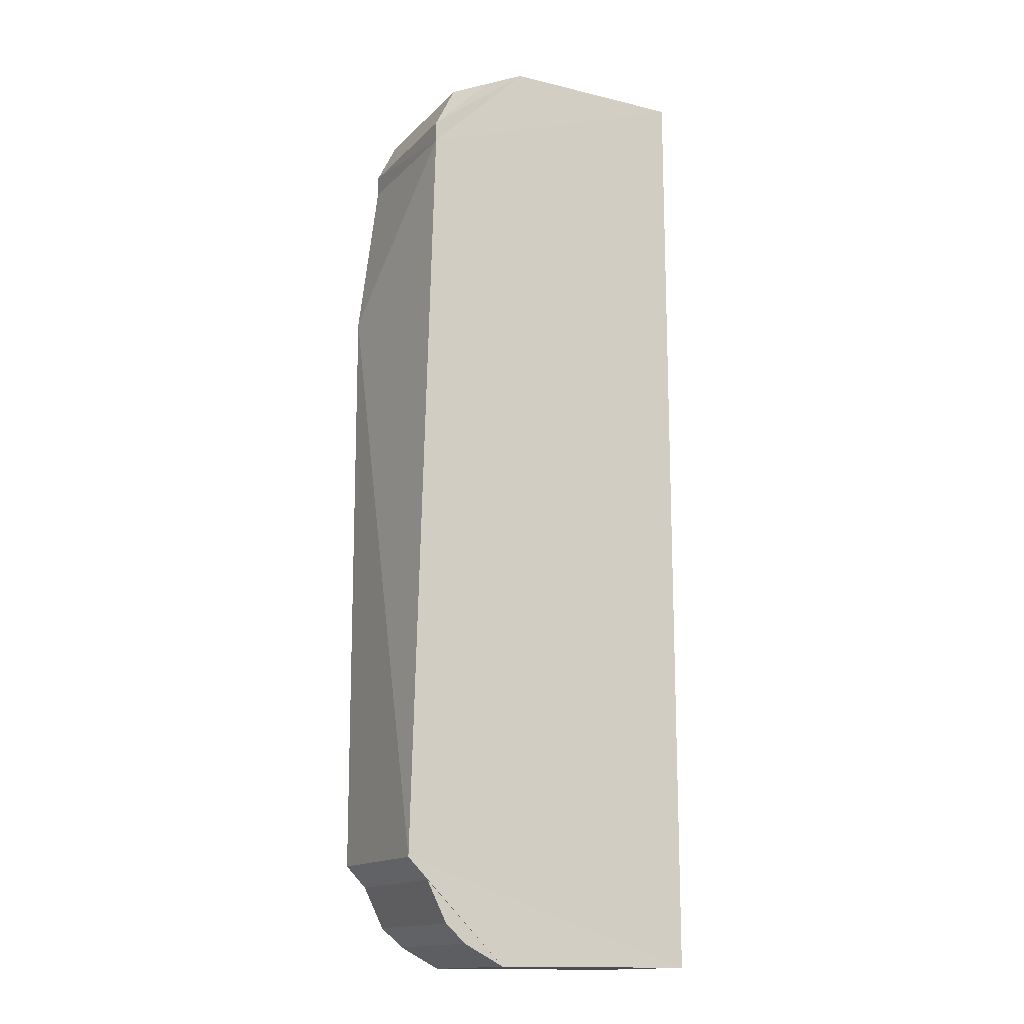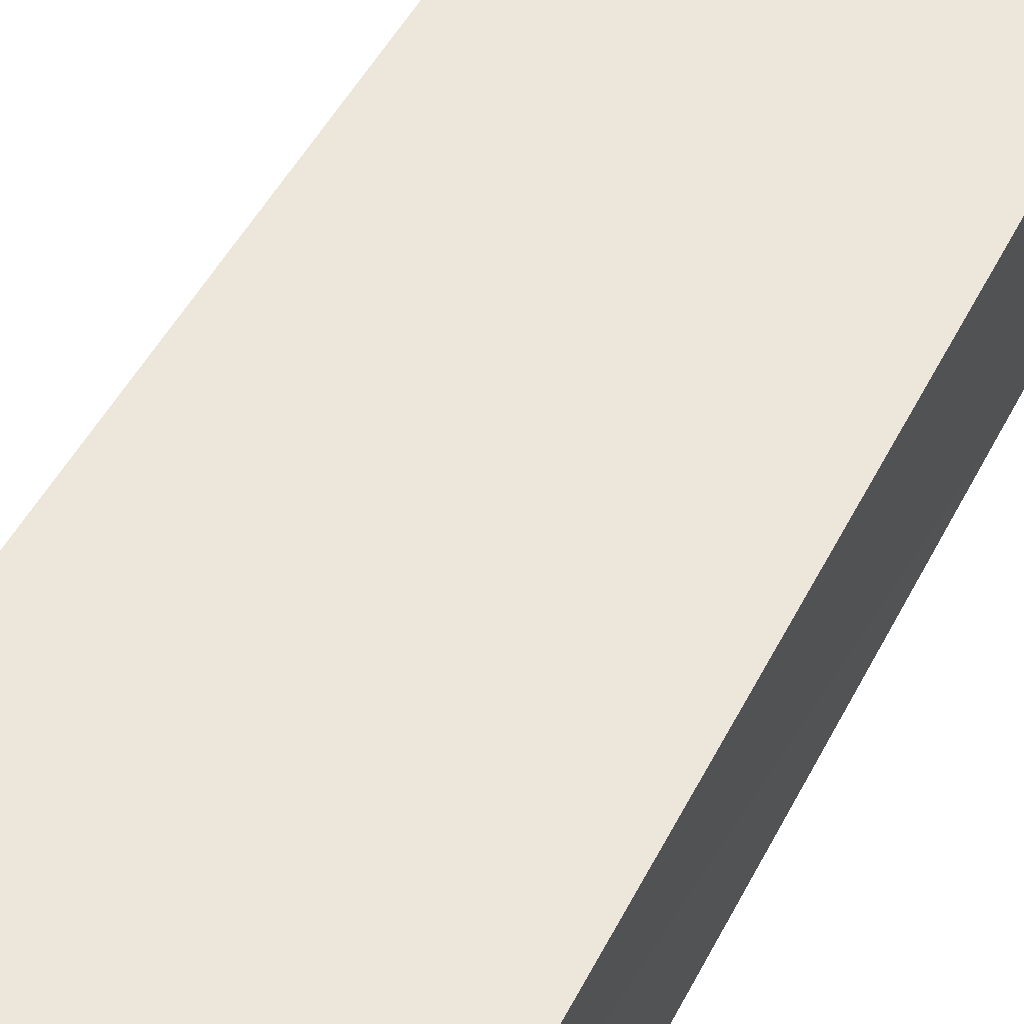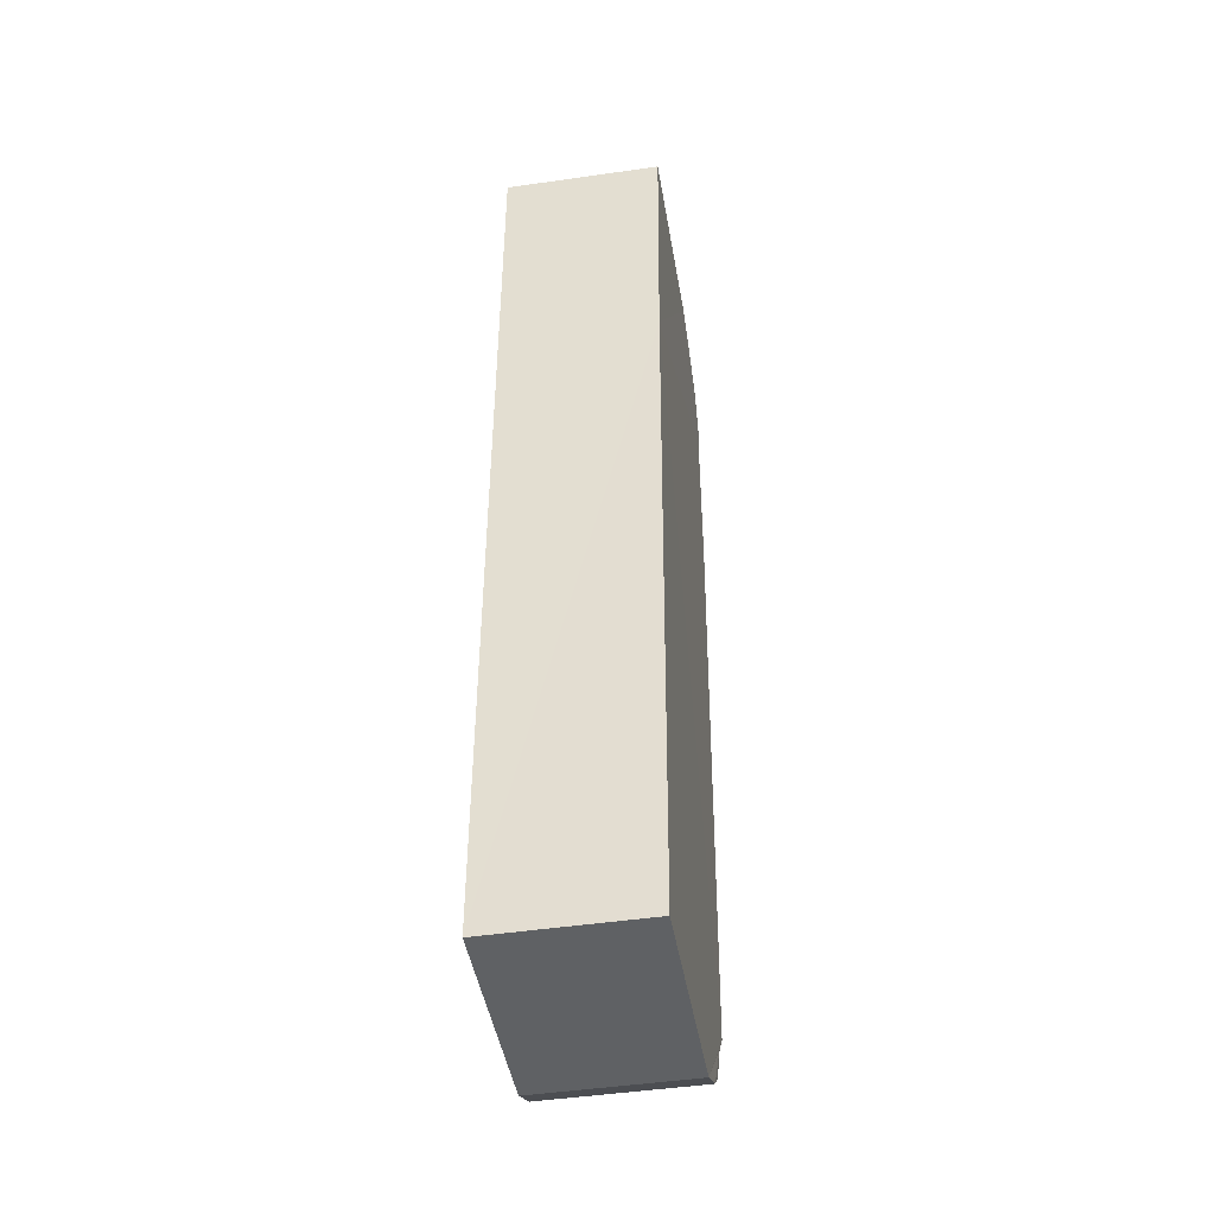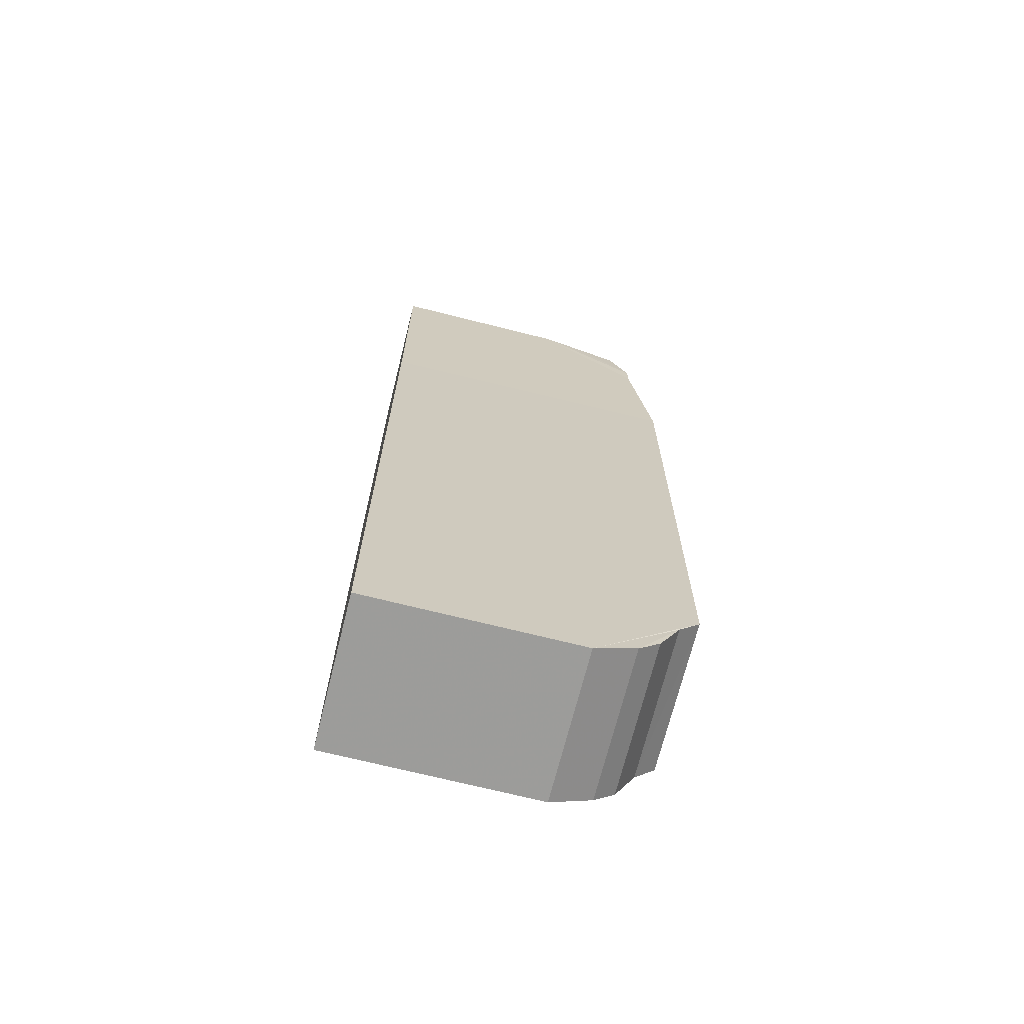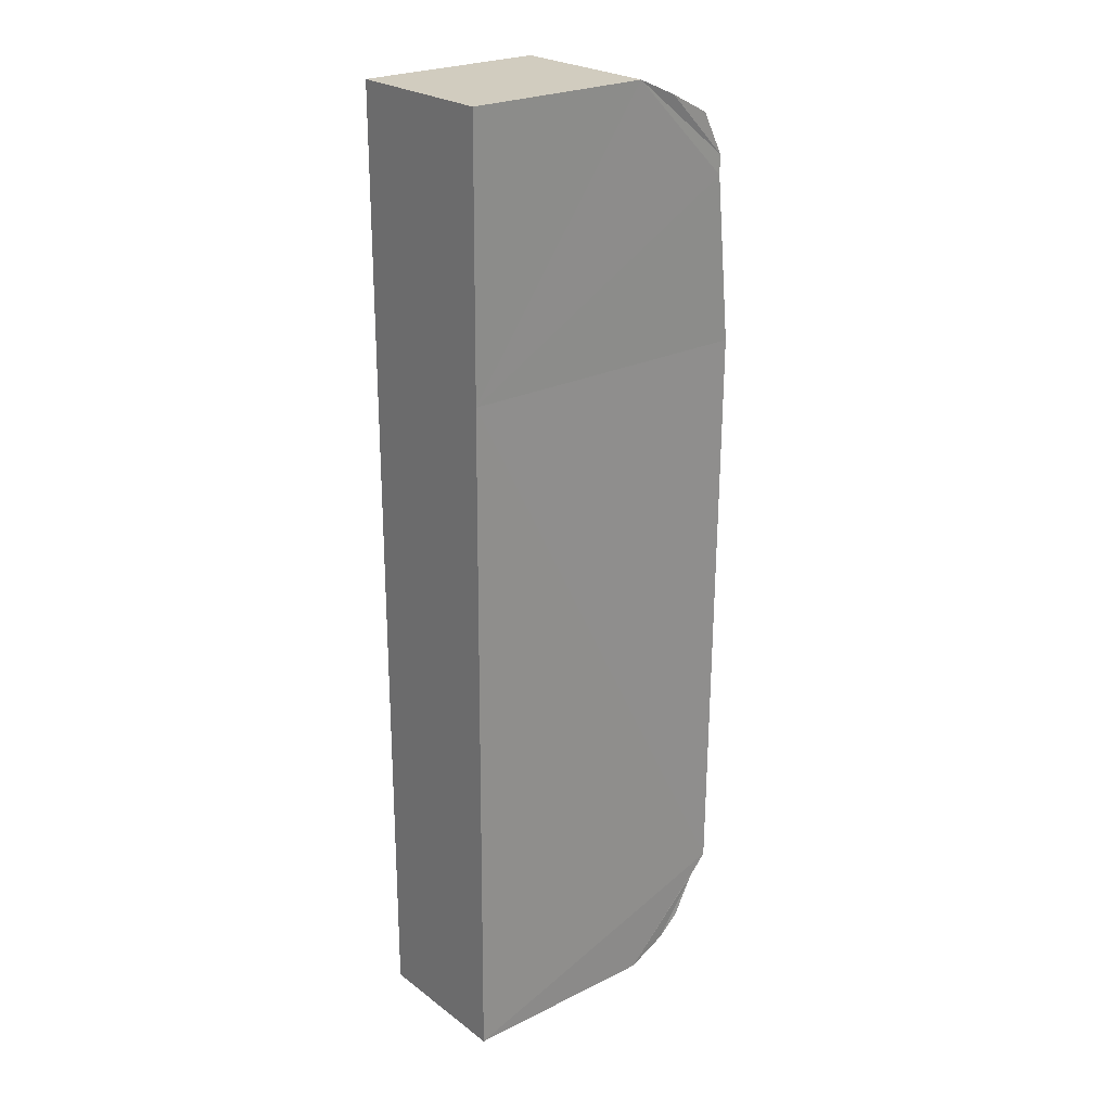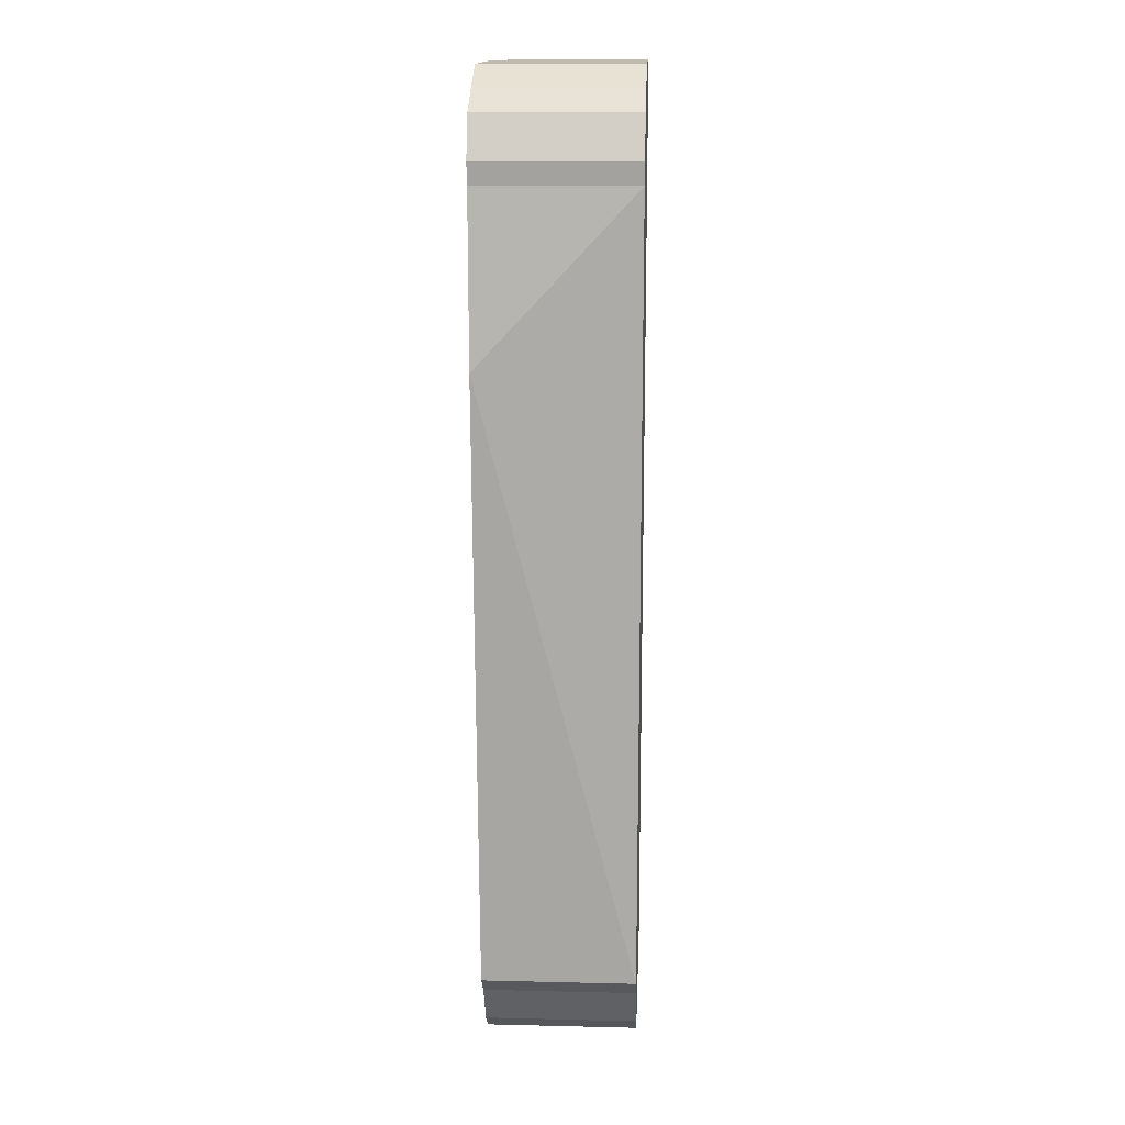
<metadata>
{"format":"obj","ext":"obj","renderer":"f3d","projection":"perspective","resolution":1024,"background":"white","views":[{"elev":-15.0,"azim":-27.7,"up":"+Y"},{"elev":51.1,"azim":26.4,"up":"+Z"},{"elev":-46.0,"azim":99.6,"up":"+Y"},{"elev":-69.9,"azim":166.1,"up":"+Y"},{"elev":24.1,"azim":140.4,"up":"+Y"},{"elev":15.4,"azim":-87.2,"up":"+Y"}]}
</metadata>
<code>
v -9.986e+04 -8.852e+04 8.194
v -9.986e+04 -8.852e+04 8.194
v -9.986e+04 -8.852e+04 8.922
v -9.986e+04 -8.852e+04 8.194
v -9.986e+04 -8.852e+04 8.922
v -9.986e+04 -8.852e+04 8.194
v -9.986e+04 -8.852e+04 8.922
v -9.986e+04 -8.852e+04 8.922
v -9.986e+04 -8.852e+04 8.194
v -99860 -8.852e+04 8.194
v -99860 -8.852e+04 8.922
v -9.986e+04 -8.852e+04 8.194
v -9.986e+04 -8.852e+04 8.194
v -99860 -8.852e+04 8.922
v -9.986e+04 -8.852e+04 8.922
v -9.986e+04 -8.852e+04 8.194
v -99860 -8.852e+04 8.194
v -9.986e+04 -8.852e+04 8.193
v -99860 -8.852e+04 8.922
v -99860 -8.852e+04 8.194
v -99860 -8.852e+04 8.922
v -9.986e+04 -8.852e+04 8.193
v -9.986e+04 -8.852e+04 8.922
v -99860 -8.852e+04 8.922
v -9.986e+04 -8.852e+04 8.193
v -9.986e+04 -88518 8.192
v -9.986e+04 -88518 8.922
v -9.986e+04 -8.852e+04 8.193
v -9.986e+04 -8.852e+04 8.193
v -9.986e+04 -88518 8.922
v -9.986e+04 -8.852e+04 8.922
v -9.986e+04 -8.852e+04 8.193
v -9.986e+04 -8.852e+04 8.19
v -9.986e+04 -8.852e+04 8.922
v -9.986e+04 -88518 8.922
v -9.986e+04 -8.852e+04 8.19
v -9.986e+04 -8.852e+04 8.19
v -9.986e+04 -88518 8.922
v -9.986e+04 -88518 8.192
v -9.986e+04 -8.852e+04 8.19
v -9.986e+04 -88515 8.17
v -9.986e+04 -8.852e+04 8.19
v -9.986e+04 -8.852e+04 8.194
v -9.986e+04 -88515 8.17
v -9.986e+04 -8.852e+04 8.19
v -9.986e+04 -88515 8.17
v -9.986e+04 -88515 8.17
v -9.986e+04 -8.852e+04 8.19
v -9.986e+04 -8.852e+04 8.194
v -9.986e+04 -8.852e+04 8.19
v -9.986e+04 -8.852e+04 8.194
v -9.986e+04 -8.852e+04 8.194
v -9.986e+04 -8.852e+04 8.194
v -9.986e+04 -8.852e+04 8.19
v -9.986e+04 -88518 8.192
v -9.986e+04 -8.852e+04 8.194
v -9.986e+04 -8.852e+04 8.194
v -9.986e+04 -88518 8.192
v -99860 -8.852e+04 8.194
v -9.986e+04 -8.852e+04 8.194
v -99860 -8.852e+04 8.194
v -9.986e+04 -88518 8.192
v -9.986e+04 -8.852e+04 8.193
v -99860 -8.852e+04 8.194
v -9.986e+04 -88515 8.17
v -9.986e+04 -8.851e+04 8.922
v -9.986e+04 -8.852e+04 8.922
v -9.986e+04 -88515 8.17
v -9.986e+04 -8.851e+04 8.922
v -9.986e+04 -88515 8.17
v -9.986e+04 -8.851e+04 8.161
v -9.986e+04 -8.851e+04 8.922
v -9.986e+04 -88515 8.17
v -9.986e+04 -8.852e+04 8.922
v -9.986e+04 -8.852e+04 8.19
v -9.986e+04 -88515 8.17
v -9.986e+04 -88515 8.17
v -9.986e+04 -8.851e+04 8.922
v -9.986e+04 -8.851e+04 8.155
v -9.986e+04 -88515 8.17
v -9.986e+04 -8.851e+04 8.922
v -9.986e+04 -88515 8.17
v -9.986e+04 -8.852e+04 8.922
v -9.986e+04 -8.851e+04 8.922
v -9.986e+04 -8.852e+04 8.922
v -9.986e+04 -88515 8.17
v -9.986e+04 -8.852e+04 8.194
v -9.986e+04 -8.852e+04 8.922
v -9.986e+04 -8.851e+04 8.159
v -9.986e+04 -8.851e+04 8.922
v -9.986e+04 -8.851e+04 8.922
v -9.986e+04 -8.851e+04 8.159
v -9.986e+04 -8.851e+04 8.159
v -9.986e+04 -8.851e+04 8.922
v -9.986e+04 -8.851e+04 8.161
v -9.986e+04 -8.851e+04 8.159
v -9.986e+04 -8.851e+04 8.159
v -9.986e+04 -8.851e+04 8.157
v -9.986e+04 -8.851e+04 8.922
v -9.986e+04 -8.851e+04 8.159
v -9.986e+04 -8.851e+04 8.922
v -9.986e+04 -8.851e+04 8.157
v -9.986e+04 -8.851e+04 8.922
v -9.986e+04 -8.851e+04 8.922
v -9.986e+04 -8.851e+04 8.922
v -9.986e+04 -8.851e+04 8.922
v -9.986e+04 -8.851e+04 8.922
v -9.986e+04 -8.851e+04 8.922
v -9.986e+04 -8.851e+04 8.922
v -9.986e+04 -8.851e+04 8.922
v -9.986e+04 -8.851e+04 8.922
v -9.986e+04 -8.851e+04 8.922
v -9.986e+04 -8.851e+04 8.922
v -9.986e+04 -8.851e+04 8.922
v -9.986e+04 -8.852e+04 8.922
v -9.986e+04 -8.851e+04 8.922
v -9.986e+04 -8.851e+04 8.922
v -9.986e+04 -8.851e+04 8.922
v -9.986e+04 -8.851e+04 8.922
v -9.986e+04 -8.851e+04 8.922
v -9.986e+04 -8.851e+04 8.922
v -9.986e+04 -8.851e+04 8.922
v -9.986e+04 -8.851e+04 8.922
v -9.986e+04 -8.851e+04 8.922
v -9.986e+04 -8.852e+04 8.922
v -9.986e+04 -8.851e+04 8.922
v -9.986e+04 -8.852e+04 8.922
v -9.986e+04 -8.852e+04 8.922
v -9.986e+04 -8.852e+04 8.922
v -9.986e+04 -8.852e+04 8.922
v -9.986e+04 -8.852e+04 8.922
v -9.986e+04 -8.852e+04 8.922
v -9.986e+04 -8.852e+04 8.922
v -9.986e+04 -8.852e+04 8.922
v -9.986e+04 -88518 8.922
v -9.986e+04 -8.852e+04 8.922
v -9.986e+04 -88518 8.922
v -9.986e+04 -8.852e+04 8.922
v -99860 -8.852e+04 8.922
v -9.986e+04 -88518 8.922
v -9.986e+04 -88518 8.922
v -99860 -8.852e+04 8.922
v -9.986e+04 -8.852e+04 8.922
v -9.986e+04 -88518 8.922
v -9.986e+04 -88515 8.17
v -9.986e+04 -8.851e+04 8.155
v -9.986e+04 -8.851e+04 8.161
v -9.986e+04 -88515 8.17
v -9.986e+04 -8.851e+04 8.155
v -9.986e+04 -88515 8.17
v -9.986e+04 -8.851e+04 8.155
v -9.986e+04 -8.851e+04 8.155
v -9.986e+04 -8.851e+04 8.161
v -9.986e+04 -8.851e+04 8.155
v -9.986e+04 -8.851e+04 8.159
v -9.986e+04 -8.851e+04 8.161
v -9.986e+04 -8.851e+04 8.159
v -9.986e+04 -8.851e+04 8.155
v -9.986e+04 -8.851e+04 8.156
v -9.986e+04 -8.851e+04 8.159
v -9.986e+04 -8.851e+04 8.159
v -9.986e+04 -8.851e+04 8.156
v -9.986e+04 -8.851e+04 8.157
v -9.986e+04 -8.851e+04 8.159
v -9.986e+04 -88515 8.17
v -9.986e+04 -8.851e+04 8.161
v -9.986e+04 -88515 8.17
v -9.986e+04 -88515 8.17
v -9.986e+04 -8.851e+04 8.156
v -9.986e+04 -8.851e+04 8.922
v -9.986e+04 -8.851e+04 8.157
v -9.986e+04 -8.851e+04 8.156
v -9.986e+04 -8.851e+04 8.157
v -9.986e+04 -8.851e+04 8.922
v -9.986e+04 -8.851e+04 8.922
v -9.986e+04 -8.851e+04 8.157
v -9.986e+04 -8.851e+04 8.155
v -9.986e+04 -8.851e+04 8.922
v -9.986e+04 -8.851e+04 8.156
v -9.986e+04 -8.851e+04 8.155
v -9.986e+04 -8.851e+04 8.156
v -9.986e+04 -8.851e+04 8.922
v -9.986e+04 -8.851e+04 8.922
v -9.986e+04 -8.851e+04 8.156
v -9.986e+04 -8.851e+04 8.155
v -9.986e+04 -8.851e+04 8.155
v -9.986e+04 -8.851e+04 8.922
v -9.986e+04 -8.851e+04 8.155
v -9.986e+04 -8.851e+04 8.922
v -9.986e+04 -8.851e+04 8.155
v -9.986e+04 -8.851e+04 8.922
v -9.986e+04 -8.851e+04 8.922
f 1 2 3 4
f 5 6 7 8
f 9 10 11 12
f 13 14 15 16
f 17 18 19 20
f 21 22 23 24
f 25 26 27 28
f 29 30 31 32
f 33 34 35 36
f 37 38 39 40
f 41 42 43 44
f 45 46 47 48
f 49 50 51 52
f 53 54 55 56
f 57 58 59 60
f 61 62 63 64
f 65 66 67 68
f 69 70 71 72
f 73 74 75 76
f 77 78 79 80
f 81 82 83 84
f 85 86 87 88
f 89 90 91 92
f 93 94 95 96
f 97 98 99 100
f 101 102 103 104
f 105 106 107 108
f 109 110 111 112
f 113 114 115 116
f 117 118 119 120
f 121 122 123 124
f 125 126 127 128
f 129 130 131 132
f 133 134 135 136
f 137 138 139 140
f 141 142 143 144
f 145 146 147 148
f 149 150 151 152
f 153 154 155 156
f 157 158 159 160
f 161 162 163 164
f 165 166 167 168
f 169 170 171 172
f 173 174 175 176
f 177 178 179 180
f 181 182 183 184
f 185 186 187 188
f 189 190 191 192

</code>
